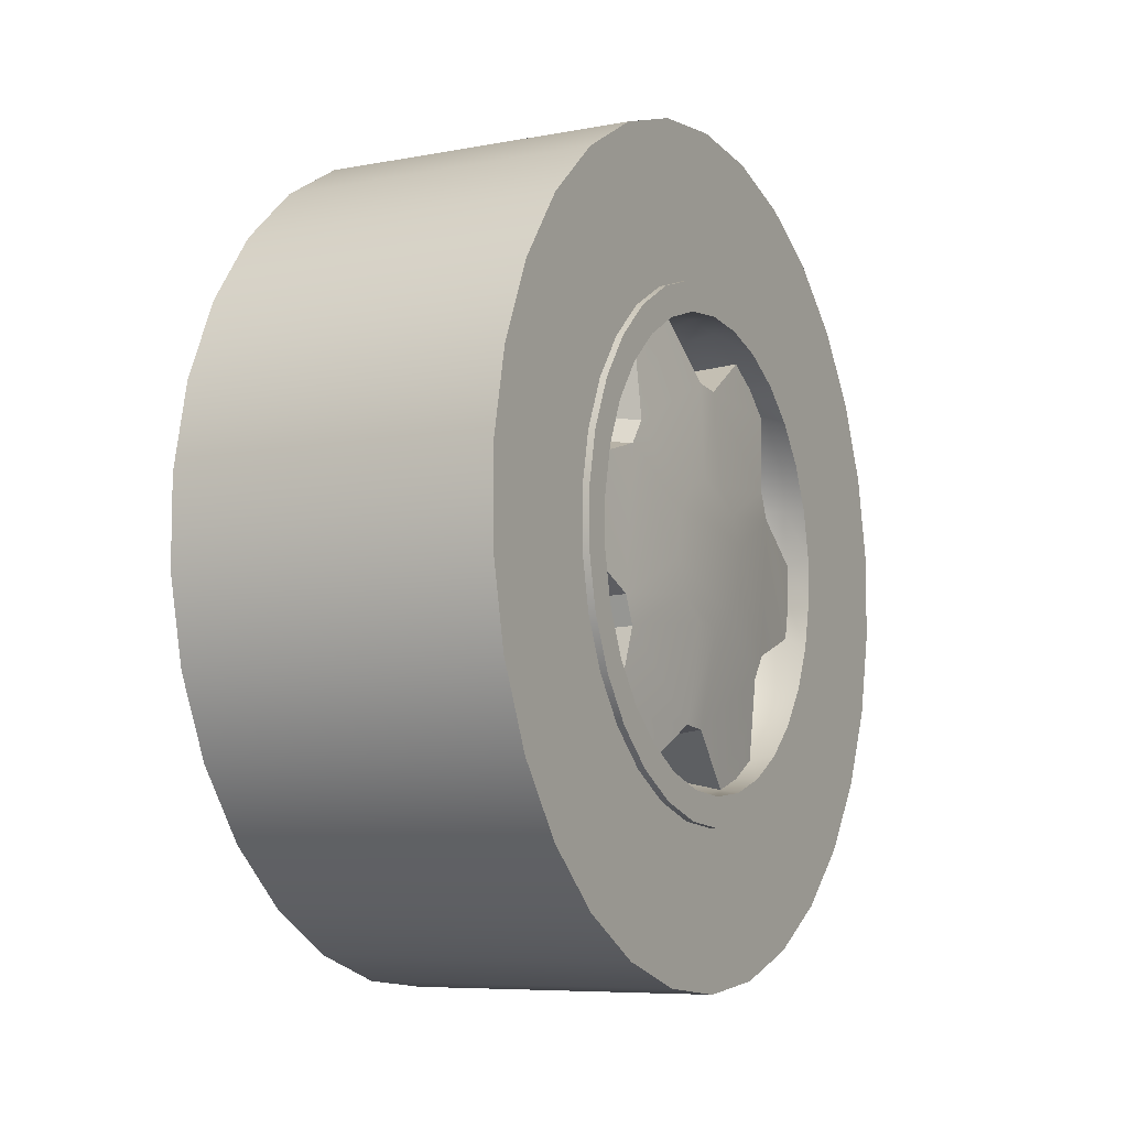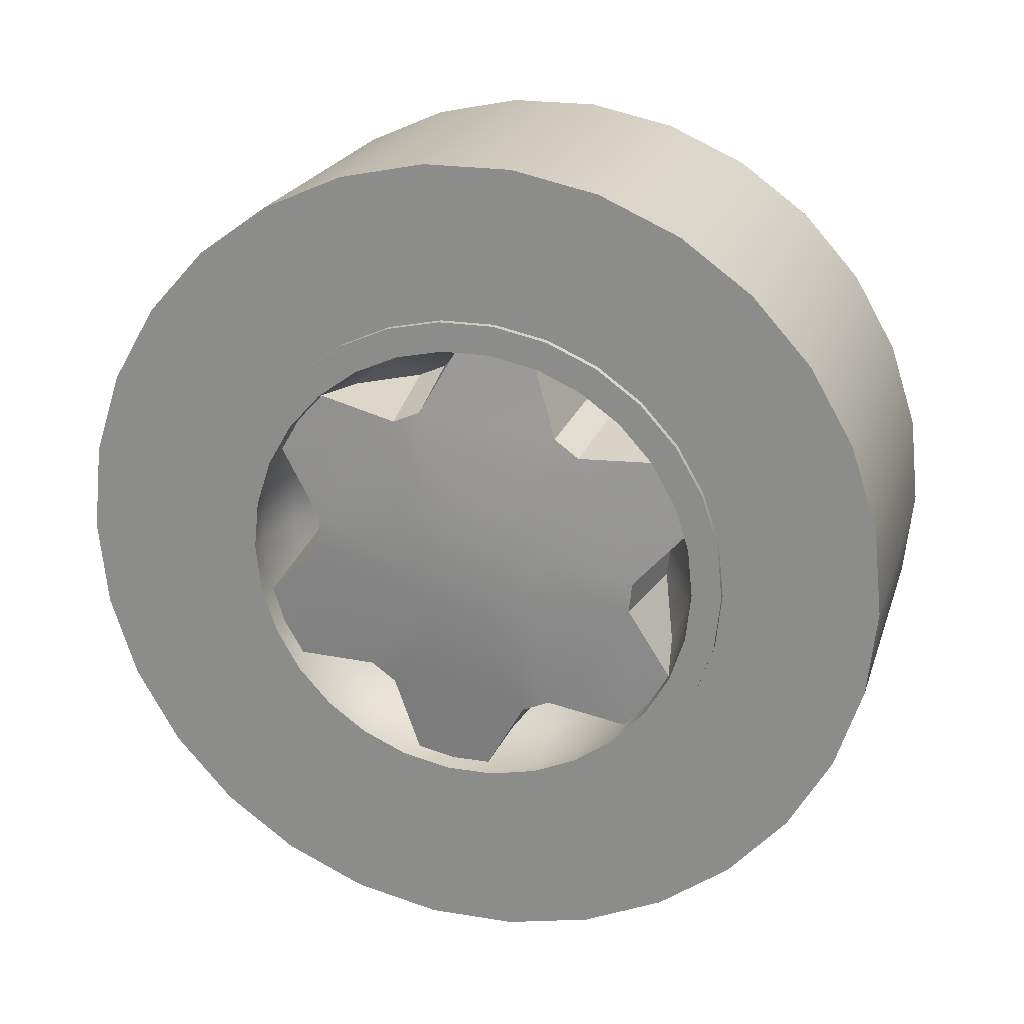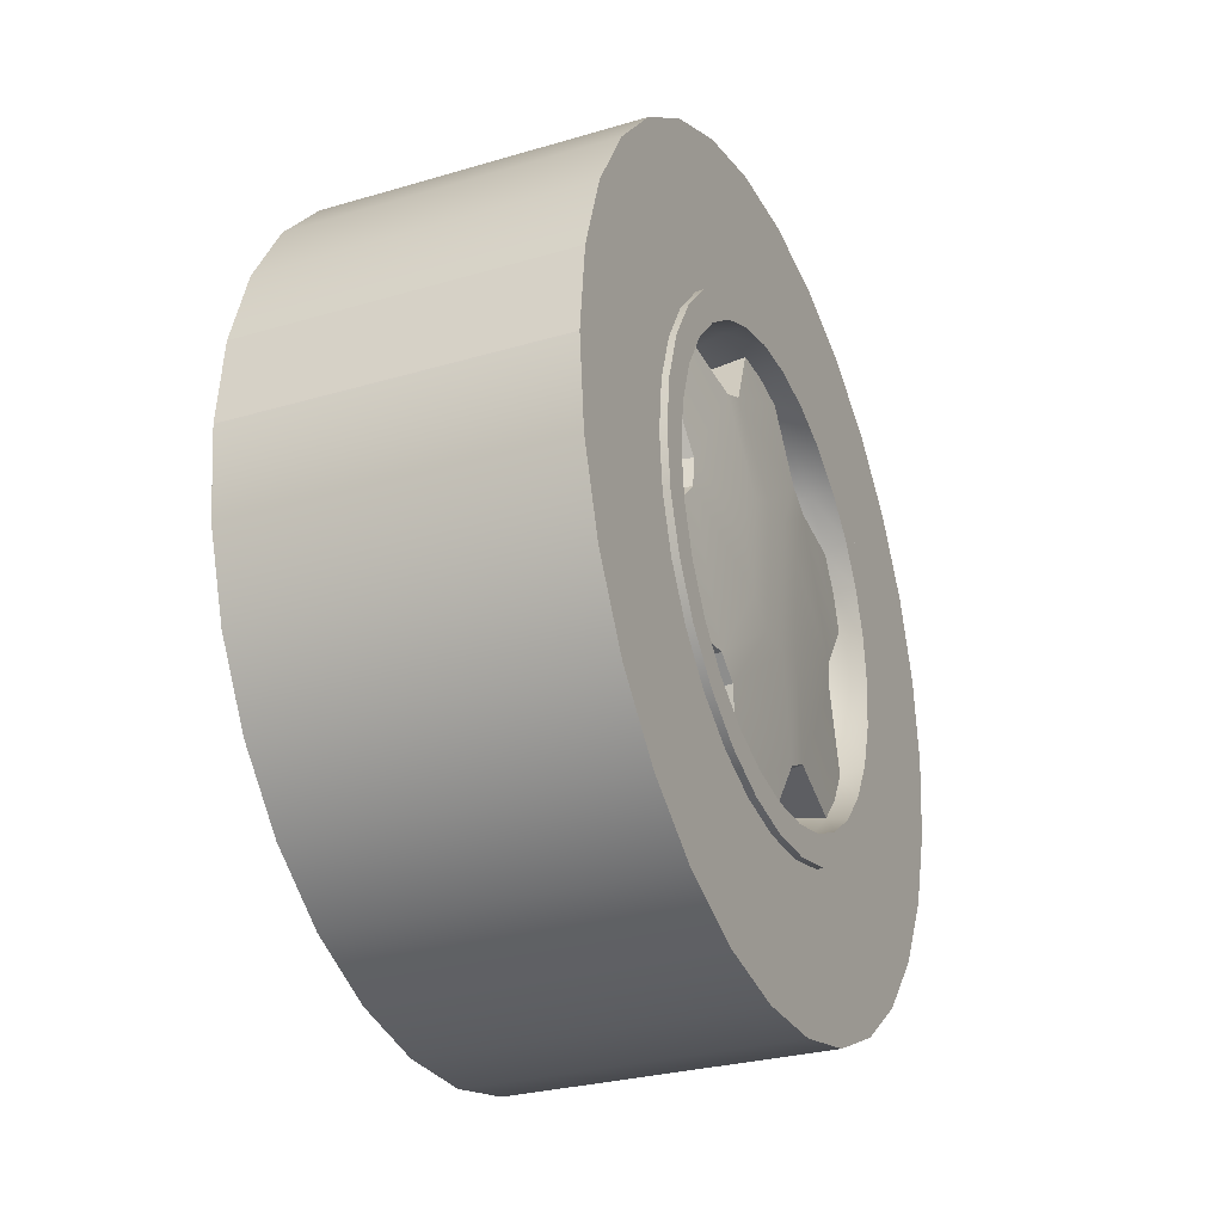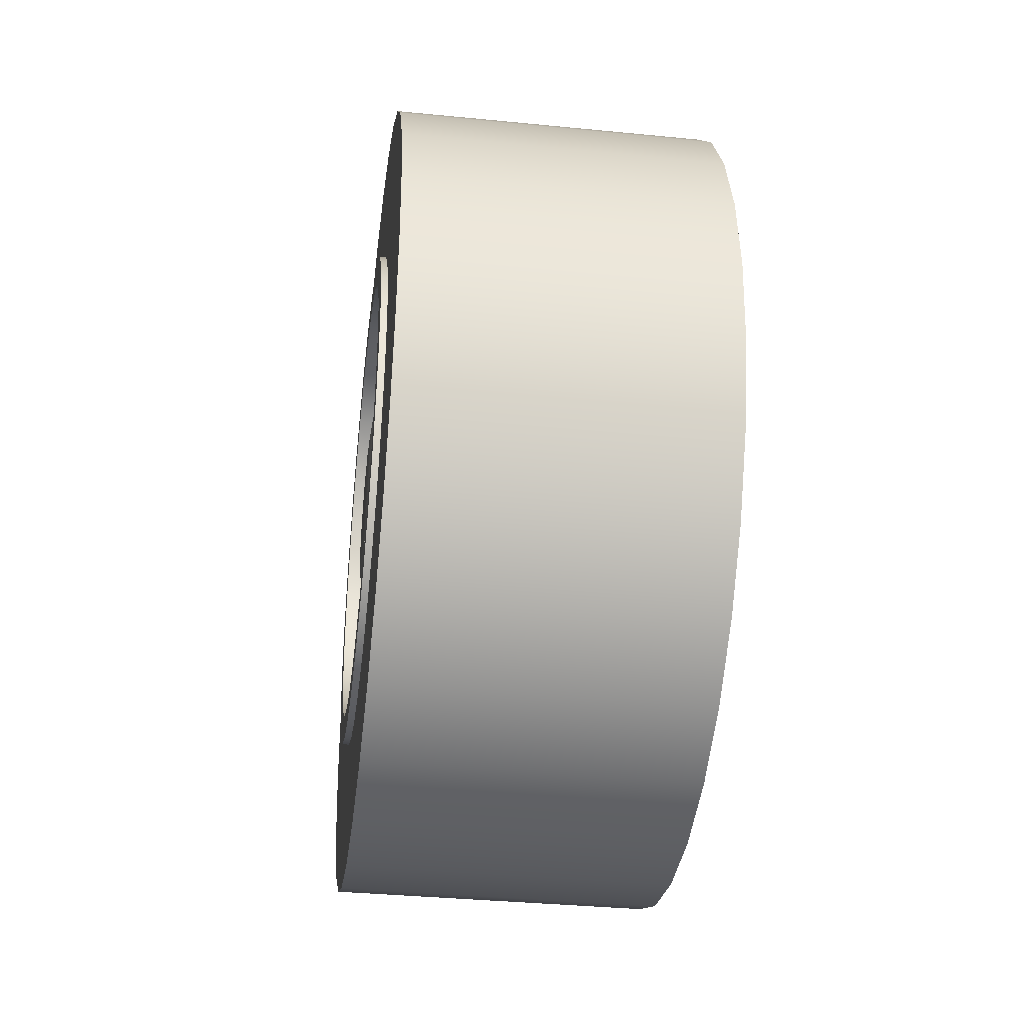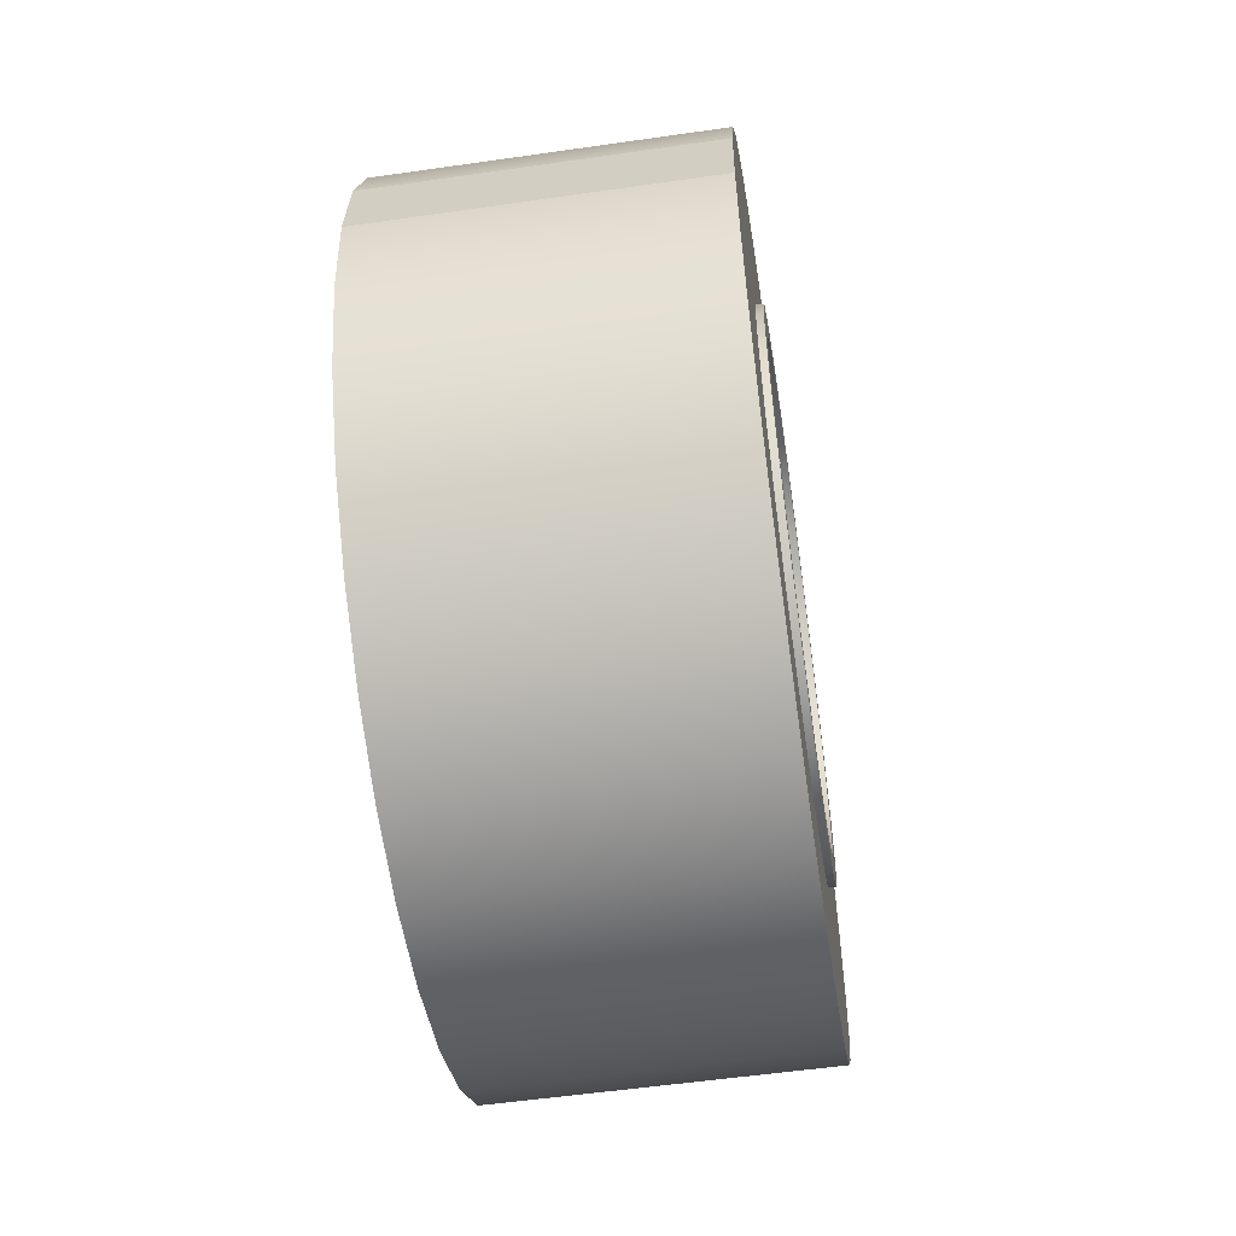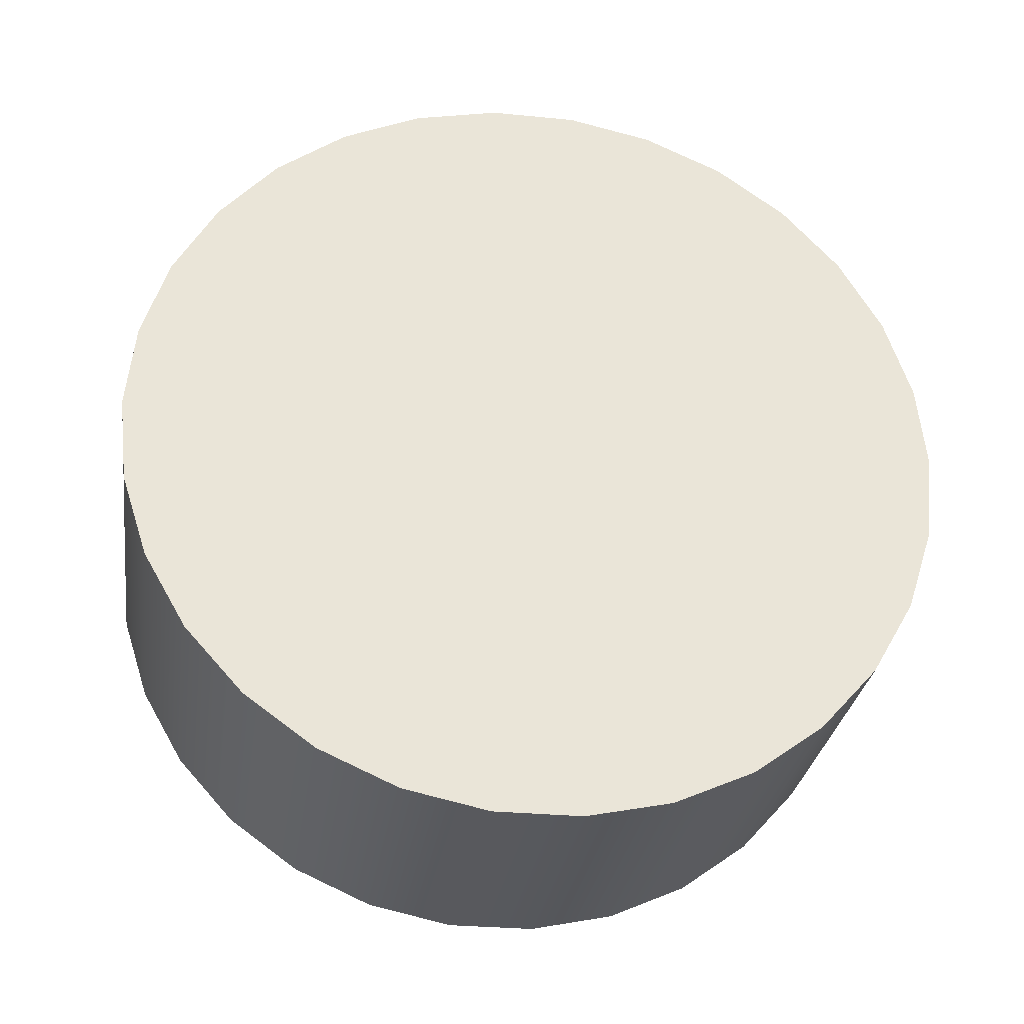
<metadata>
{"format":"obj","ext":"obj","renderer":"f3d","projection":"perspective","resolution":1024,"background":"white","views":[{"elev":-7.3,"azim":28.3,"up":"+Z"},{"elev":21.9,"azim":105.9,"up":"+Y"},{"elev":-28.6,"azim":23.9,"up":"+Y"},{"elev":-36.6,"azim":172.7,"up":"+Y"},{"elev":-55.4,"azim":8.6,"up":"+Y"},{"elev":-29.6,"azim":-98.3,"up":"+Y"}]}
</metadata>
<code>
g default
v 0.02687 0.000489 0.01463
v 0.02687 0.003668 0.02952
v 0.02687 0.009875 0.04343
v 0.02687 0.01884 0.05575
v 0.02687 0.03017 0.06593
v 0.02687 0.04336 0.07353
v 0.02687 0.05785 0.07822
v 0.02687 0.073 0.0798
v 0.02687 0.08814 0.0782
v 0.02687 0.1026 0.07348
v 0.02687 0.1158 0.06585
v 0.02687 0.1271 0.05565
v 0.02687 0.1361 0.04332
v 0.02687 0.1422 0.0294
v 0.02687 0.1454 0.0145
v 0.02687 0.1454 -0.000728
v 0.02687 0.1422 -0.01562
v 0.02687 0.136 -0.02953
v 0.02687 0.127 -0.04184
v 0.02687 0.1157 -0.05202
v 0.02687 0.1025 -0.05963
v 0.02687 0.08802 -0.06432
v 0.02687 0.07287 -0.0659
v 0.02687 0.05772 -0.06429
v 0.02687 0.04324 -0.05957
v 0.02687 0.03006 -0.05195
v 0.02687 0.01875 -0.04175
v 0.02687 0.00981 -0.02942
v 0.02687 0.003628 -0.0155
v 0.02687 0.000475 -0.000599
v -0.02967 0.000489 0.01463
v -0.02967 0.003668 0.02952
v -0.02967 0.009875 0.04343
v -0.02967 0.01884 0.05575
v -0.02967 0.03017 0.06593
v -0.02967 0.04336 0.07353
v -0.02967 0.05785 0.07822
v -0.02967 0.073 0.0798
v -0.02967 0.08814 0.0782
v -0.02967 0.1026 0.07348
v -0.02967 0.1158 0.06585
v -0.02967 0.1271 0.05565
v -0.02967 0.1361 0.04332
v -0.02967 0.1422 0.0294
v -0.02967 0.1454 0.0145
v -0.02967 0.1454 -0.000728
v -0.02967 0.1422 -0.01562
v -0.02967 0.136 -0.02953
v -0.02967 0.127 -0.04184
v -0.02967 0.1157 -0.05202
v -0.02967 0.1025 -0.05963
v -0.02967 0.08802 -0.06432
v -0.02967 0.07287 -0.0659
v -0.02967 0.05772 -0.06429
v -0.02967 0.04324 -0.05957
v -0.02967 0.03006 -0.05195
v -0.02967 0.01875 -0.04175
v -0.02967 0.00981 -0.02942
v -0.02967 0.003628 -0.0155
v -0.02967 0.000475 -0.000599
v -0.02967 0.07293 0.006951
v 0.02687 0.02739 0.01178
v 0.02687 0.02939 0.02114
v 0.02687 0.03329 0.02989
v 0.02687 0.03893 0.03763
v 0.02687 0.04605 0.04403
v 0.02687 0.05434 0.04881
v 0.02687 0.06345 0.05176
v 0.02687 0.07297 0.05275
v 0.02687 0.08249 0.05174
v 0.02687 0.0916 0.04877
v 0.02687 0.09989 0.04398
v 0.02687 0.107 0.03757
v 0.02687 0.1126 0.02982
v 0.02687 0.1165 0.02107
v 0.02687 0.1185 0.0117
v 0.02687 0.1185 0.002123
v 0.02687 0.1165 -0.00724
v 0.02687 0.1126 -0.01598
v 0.02687 0.1069 -0.02372
v 0.02687 0.09982 -0.03012
v 0.02687 0.09152 -0.0349
v 0.02687 0.08242 -0.03785
v 0.02687 0.07289 -0.03885
v 0.02687 0.06337 -0.03784
v 0.02687 0.05427 -0.03487
v 0.02687 0.04598 -0.03008
v 0.02687 0.03887 -0.02366
v 0.02687 0.03325 -0.01591
v 0.02687 0.02936 -0.007162
v 0.02687 0.02738 0.002205
v 0.02807 0.02739 0.01178
v 0.02807 0.02939 0.02114
v 0.02807 0.03329 0.02989
v 0.02807 0.03893 0.03763
v 0.02807 0.04605 0.04403
v 0.02807 0.05434 0.04881
v 0.02807 0.06345 0.05176
v 0.02807 0.07297 0.05275
v 0.02807 0.08249 0.05174
v 0.02807 0.0916 0.04877
v 0.02807 0.09989 0.04398
v 0.02807 0.107 0.03757
v 0.02807 0.1126 0.02982
v 0.02807 0.1165 0.02107
v 0.02807 0.1185 0.0117
v 0.02807 0.1185 0.002123
v 0.02807 0.1165 -0.00724
v 0.02807 0.1126 -0.01598
v 0.02807 0.1069 -0.02372
v 0.02807 0.09982 -0.03012
v 0.02807 0.09152 -0.0349
v 0.02807 0.08242 -0.03785
v 0.02807 0.07289 -0.03885
v 0.02807 0.06337 -0.03784
v 0.02807 0.05427 -0.03487
v 0.02807 0.04598 -0.03008
v 0.02807 0.03887 -0.02366
v 0.02807 0.03325 -0.01591
v 0.02807 0.02936 -0.007162
v 0.02807 0.02738 0.002205
v 0.02807 0.03259 0.01123
v 0.02807 0.03435 0.01952
v 0.02807 0.03781 0.02727
v 0.02807 0.0428 0.03413
v 0.02807 0.04911 0.0398
v 0.02807 0.05646 0.04403
v 0.02807 0.06453 0.04665
v 0.02807 0.07297 0.04753
v 0.02807 0.0814 0.04663
v 0.02807 0.08947 0.044
v 0.02807 0.09681 0.03975
v 0.02807 0.1031 0.03407
v 0.02807 0.1081 0.02721
v 0.02807 0.1115 0.01946
v 0.02807 0.1133 0.01116
v 0.02807 0.1133 0.002674
v 0.02807 0.1115 -0.005621
v 0.02807 0.1081 -0.01337
v 0.02807 0.1031 -0.02022
v 0.02807 0.09675 -0.0259
v 0.02807 0.0894 -0.03013
v 0.02807 0.08133 -0.03274
v 0.02807 0.0729 -0.03362
v 0.02807 0.06446 -0.03273
v 0.02807 0.0564 -0.0301
v 0.02807 0.04906 -0.02585
v 0.02807 0.04276 -0.02017
v 0.02807 0.03778 -0.01331
v 0.02807 0.03433 -0.005552
v 0.02807 0.03258 0.002746
v 0.02406 0.03267 0.01122
v 0.02406 0.03409 0.01785
v 0.02406 0.03781 0.02727
v 0.02406 0.0428 0.03413
v 0.02406 0.05062 0.04057
v 0.02406 0.0565 0.04395
v 0.02406 0.06295 0.04604
v 0.02406 0.07297 0.04753
v 0.02406 0.0814 0.04663
v 0.02406 0.09089 0.04308
v 0.02406 0.09676 0.03968
v 0.02406 0.1018 0.03514
v 0.02406 0.1081 0.02721
v 0.02406 0.1115 0.01946
v 0.02406 0.1132 0.009463
v 0.02406 0.1132 0.002684
v 0.02406 0.1118 -0.003947
v 0.02406 0.1081 -0.01337
v 0.02406 0.1031 -0.02022
v 0.02406 0.09524 -0.02666
v 0.02406 0.08937 -0.03005
v 0.02406 0.08292 -0.03214
v 0.02406 0.0729 -0.03362
v 0.02406 0.06446 -0.03273
v 0.02406 0.05498 -0.02918
v 0.02406 0.04911 -0.02578
v 0.02406 0.04407 -0.02124
v 0.02406 0.03778 -0.01331
v 0.02406 0.03433 -0.005552
v 0.02406 0.03267 0.004439
v 0.0253 0.04508 -0.002516
v 0.02702 0.08544 0.009017
v 0.0253 0.04723 -0.007368
v 0.02702 0.08285 0.01485
v 0.0253 0.06721 -0.02191
v 0.02702 0.08098 -0.00285
v 0.0253 0.07248 -0.02246
v 0.02702 0.08473 0.002309
v 0.0253 0.09506 -0.01244
v 0.02702 0.07481 -0.005588
v 0.0253 0.09818 -0.008146
v 0.02702 0.06847 -0.004915
v 0.0253 0.1008 0.01642
v 0.02702 0.06042 0.004886
v 0.0253 0.09863 0.02127
v 0.02702 0.06301 -0.000946
v 0.0253 0.07866 0.03581
v 0.02702 0.06113 0.01159
v 0.0253 0.07338 0.03637
v 0.02702 0.06489 0.01675
v 0.0253 0.05081 0.02634
v 0.02702 0.0774 0.01882
v 0.0253 0.04768 0.02205
v 0.02702 0.07105 0.01949
v 0.01488 0.04017 0.02666
v 0.01488 0.03723 0.01922
v 0.01488 0.04411 0.03207
v 0.01488 0.05028 0.03715
v 0.01488 0.07362 0.04518
v 0.01488 0.06571 0.044
v 0.01488 0.08028 0.04447
v 0.01488 0.08776 0.04167
v 0.01488 0.1064 0.02547
v 0.01488 0.1014 0.03173
v 0.01488 0.1091 0.01935
v 0.01488 0.1104 0.01146
v 0.01488 0.1057 -0.01276
v 0.01488 0.1086 -0.00532
v 0.01488 0.1018 -0.01817
v 0.01488 0.09558 -0.02325
v 0.01488 0.07225 -0.03127
v 0.01488 0.08016 -0.0301
v 0.01488 0.06559 -0.03057
v 0.01488 0.0581 -0.02776
v 0.01488 0.03949 -0.01157
v 0.01488 0.04446 -0.01783
v 0.01488 0.03677 -0.005449
v 0.01488 0.03545 0.002438
v 0.006618 0.07211 -0.02534
v 0.006618 0.07375 0.03924
v 0.006618 0.1005 -0.009906
v 0.006618 0.04246 -0.003754
v 0.006618 0.04538 0.02381
v 0.006618 0.04456 -0.008483
v 0.006618 0.1013 0.02238
v 0.006618 0.09744 -0.01409
v 0.006618 0.06697 -0.0248
v 0.006618 0.1034 0.01766
v 0.006618 0.0789 0.0387
v 0.006618 0.04842 0.02799
g llanta1
f 8 9 39 38
f 22 23 53 52
f 9 10 40 39
f 23 24 54 53
f 10 11 41 40
f 24 25 55 54
f 11 12 42 41
f 25 26 56 55
f 12 13 43 42
f 26 27 57 56
f 13 14 44 43
f 27 28 58 57
f 14 15 45 44
f 1 2 32 31
f 28 29 59 58
f 15 16 46 45
f 2 3 33 32
f 29 30 60 59
f 16 17 47 46
f 3 4 34 33
f 30 1 31 60
f 17 18 48 47
f 4 5 35 34
f 18 19 49 48
f 5 6 36 35
f 19 20 50 49
f 6 7 37 36
f 20 21 51 50
f 7 8 38 37
f 21 22 52 51
f 35 36 61
f 49 50 61
f 36 37 61
f 50 51 61
f 37 38 61
f 51 52 61
f 38 39 61
f 52 53 61
f 39 40 61
f 53 54 61
f 40 41 61
f 54 55 61
f 41 42 61
f 55 56 61
f 42 43 61
f 56 57 61
f 43 44 61
f 57 58 61
f 44 45 61
f 31 32 61
f 58 59 61
f 45 46 61
f 32 33 61
f 59 60 61
f 46 47 61
f 33 34 61
f 60 31 61
f 47 48 61
f 34 35 61
f 48 49 61
f 9 8 69 70
f 23 22 83 84
f 10 9 70 71
f 24 23 84 85
f 11 10 71 72
f 25 24 85 86
f 12 11 72 73
f 26 25 86 87
f 13 12 73 74
f 27 26 87 88
f 14 13 74 75
f 28 27 88 89
f 15 14 75 76
f 2 1 62 63
f 29 28 89 90
f 16 15 76 77
f 3 2 63 64
f 30 29 90 91
f 17 16 77 78
f 4 3 64 65
f 1 30 91 62
f 18 17 78 79
f 5 4 65 66
f 19 18 79 80
f 6 5 66 67
f 20 19 80 81
f 7 6 67 68
f 21 20 81 82
f 8 7 68 69
f 22 21 82 83
f 84 83 113 114
f 71 70 100 101
f 85 84 114 115
f 72 71 101 102
f 86 85 115 116
f 73 72 102 103
f 87 86 116 117
f 74 73 103 104
f 88 87 117 118
f 75 74 104 105
f 89 88 118 119
f 76 75 105 106
f 63 62 92 93
f 90 89 119 120
f 77 76 106 107
f 64 63 93 94
f 91 90 120 121
f 78 77 107 108
f 65 64 94 95
f 62 91 121 92
f 79 78 108 109
f 66 65 95 96
f 80 79 109 110
f 67 66 96 97
f 81 80 110 111
f 68 67 97 98
f 82 81 111 112
f 69 68 98 99
f 83 82 112 113
f 70 69 99 100
f 94 93 123 124
f 121 120 150 151
f 108 107 137 138
f 95 94 124 125
f 92 121 151 122
f 109 108 138 139
f 96 95 125 126
f 110 109 139 140
f 97 96 126 127
f 111 110 140 141
f 98 97 127 128
f 112 111 141 142
f 99 98 128 129
f 113 112 142 143
f 100 99 129 130
f 114 113 143 144
f 101 100 130 131
f 115 114 144 145
f 102 101 131 132
f 116 115 145 146
f 103 102 132 133
f 117 116 146 147
f 104 103 133 134
f 118 117 147 148
f 105 104 134 135
f 119 118 148 149
f 106 105 135 136
f 93 92 122 123
f 120 119 149 150
f 107 106 136 137
f 131 130 160 161
f 145 144 174 175
f 132 131 161 162
f 146 145 175 176
f 133 132 162 163
f 147 146 176 177
f 134 133 163 164
f 148 147 177 178
f 135 134 164 165
f 149 148 178 179
f 136 135 165 166
f 123 122 152 153
f 150 149 179 180
f 137 136 166 167
f 124 123 153 154
f 151 150 180 181
f 138 137 167 168
f 125 124 154 155
f 122 151 181 152
f 139 138 168 169
f 126 125 155 156
f 140 139 169 170
f 127 126 156 157
f 141 140 170 171
f 128 127 157 158
f 142 141 171 172
f 129 128 158 159
f 143 142 172 173
f 130 129 159 160
f 144 143 173 174
f 162 161 198
f 153 204 234 207
f 159 158 211 210
f 158 200 231 211
f 171 170 220 221
f 173 172 190 188
f 188 186 238 230
f 172 171 190
f 158 157 202 200
f 170 169 218 220
f 157 156 202
f 156 155 208 209
f 200 198 240 231
f 169 168 219 218
f 152 181 182
f 190 171 221 237
f 168 167 194 192
f 155 154 206 208
f 181 180 228 229
f 167 166 194
f 154 153 207 206
f 153 152 182 204
f 196 194 239 236
f 178 184 235 227
f 180 179 226 228
f 178 177 186 184
f 166 165 216 217
f 177 176 186
f 163 162 198 196
f 202 156 209 241
f 202 204 199 201
f 186 188 191 193
f 200 202 201 205
f 192 194 183 189
f 204 182 195 199
f 196 198 203 185
f 198 200 205 203
f 182 184 197 195
f 184 186 193 197
f 190 192 189 187
f 188 190 187 191
f 194 196 185 183
f 185 203 205 201
f 183 185 201 199
f 199 195 189 183
f 195 197 187 189
f 191 187 197 193
f 224 222 230 238
f 213 212 240
f 222 223 230
f 212 210 231 240
f 210 211 231
f 221 220 237
f 220 218 232 237
f 209 208 241
f 218 219 232
f 208 206 234 241
f 229 228 233
f 206 207 234
f 228 226 235 233
f 217 216 239
f 226 227 235
f 216 214 236 239
f 214 215 236
f 225 224 238
f 182 181 229 233
f 160 159 210 212
f 194 166 217 239
f 174 173 223 222
f 204 202 241 234
f 161 160 212 213
f 168 192 232 219
f 175 174 222 224
f 192 190 237 232
f 176 175 224 225
f 163 196 236 215
f 164 163 215 214
f 173 188 230 223
f 186 176 225 238
f 165 164 214 216
f 198 161 213 240
f 184 182 233 235
f 179 178 227 226

</code>
